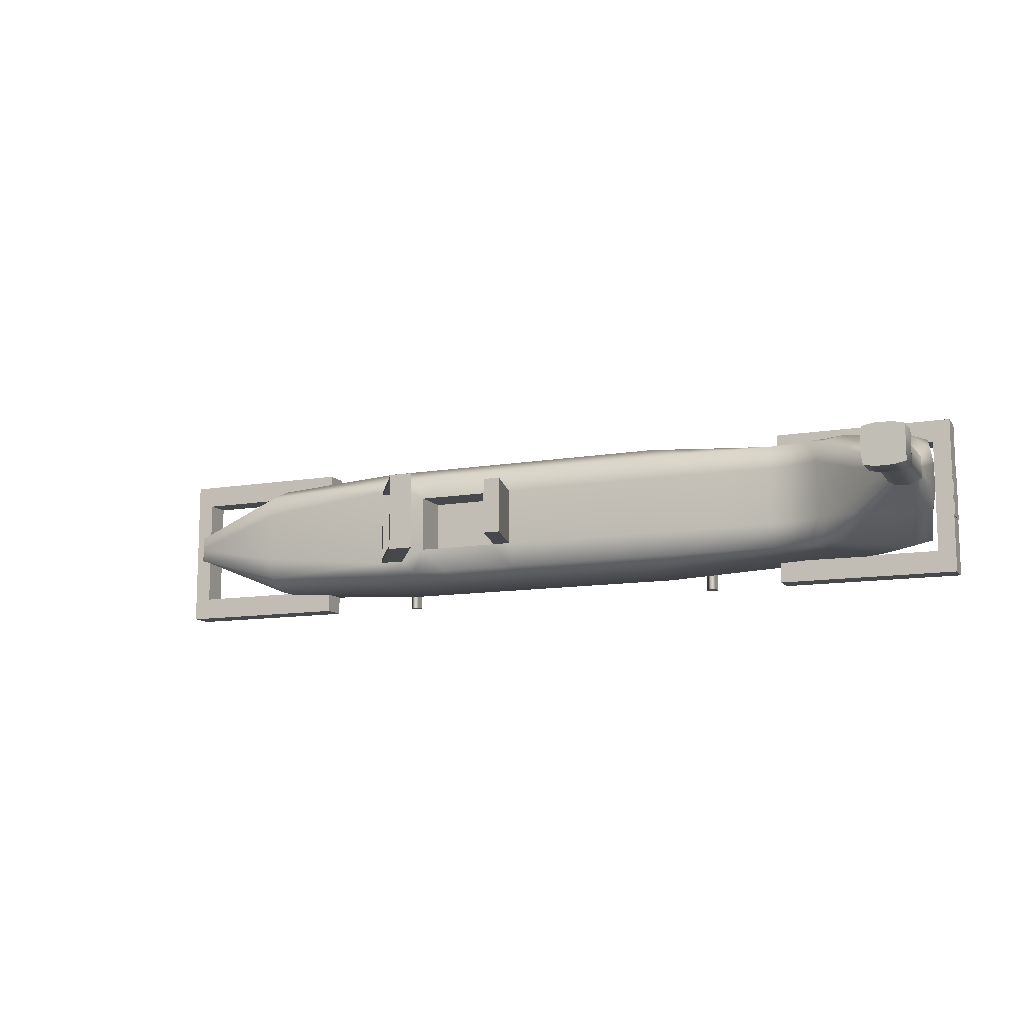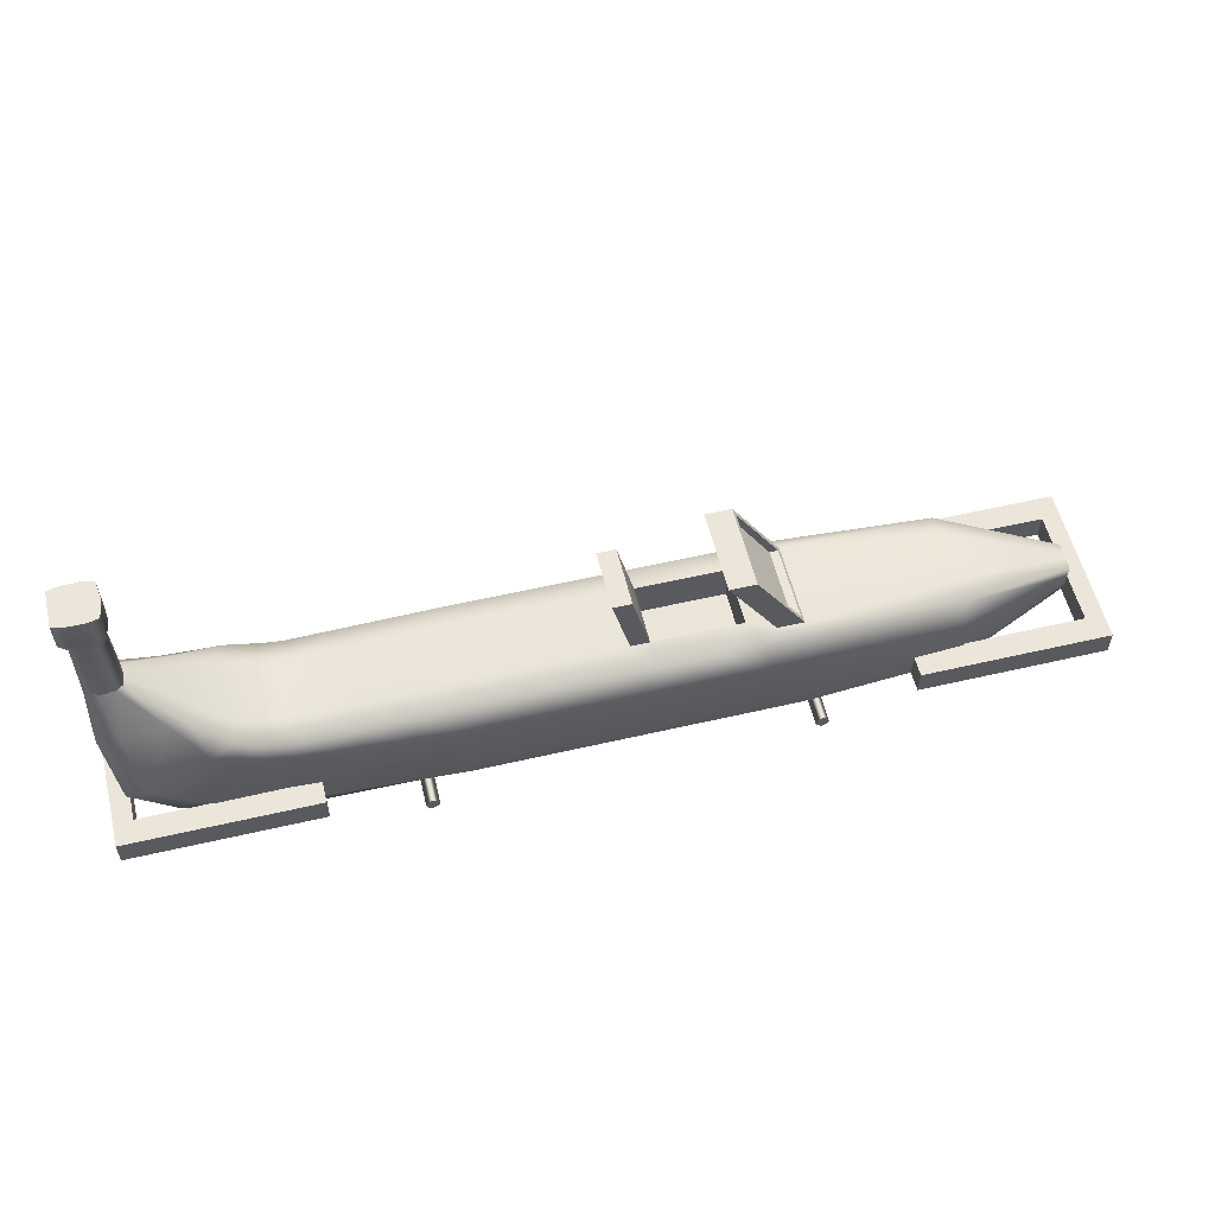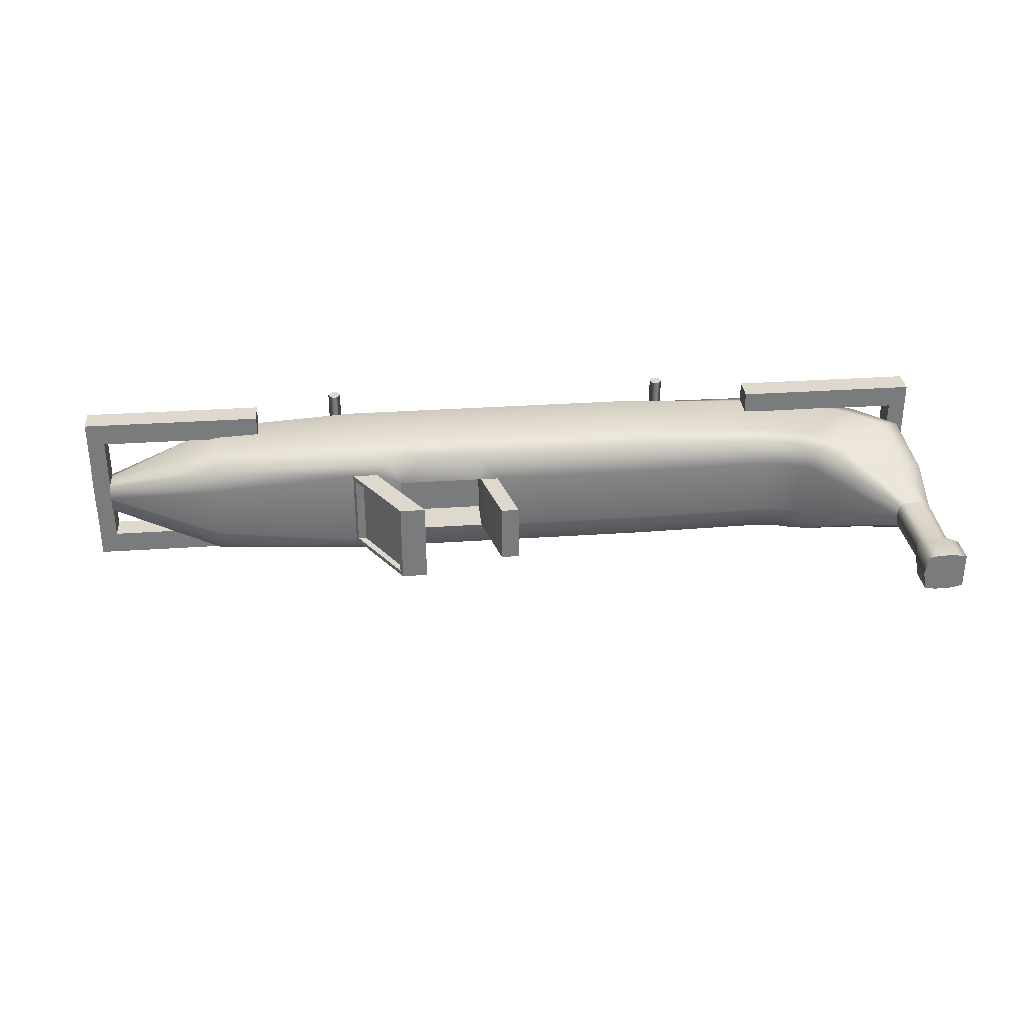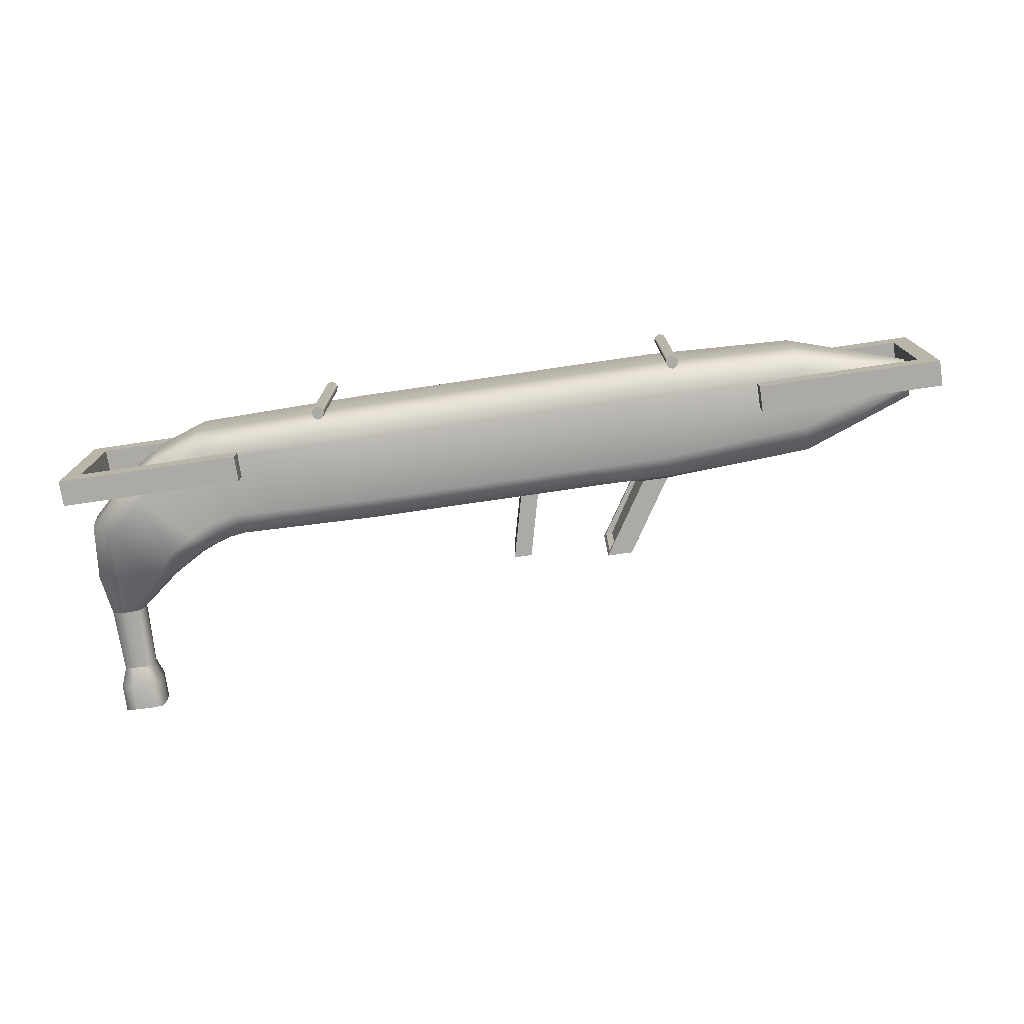
<metadata>
{"format":"obj","ext":"obj","renderer":"f3d","projection":"perspective","resolution":1024,"background":"white","views":[{"elev":-11.5,"azim":-157.2,"up":"+Z"},{"elev":56.5,"azim":-13.6,"up":"+Y"},{"elev":32.1,"azim":174.5,"up":"+Z"},{"elev":-75.8,"azim":8.3,"up":"+Z"}]}
</metadata>
<code>
g default
v -689.8 240.8 -34.49
v -689.9 205.2 -34.49
v -689.8 240.8 34.49
v -689.9 205.2 34.49
v -691.2 240.8 -34.49
v -691.3 205.2 -34.49
v -691.3 205.2 34.49
v -691.2 240.8 34.49
v 716.7 248.6 34.49
v 716.7 212.9 34.49
v 716.7 248.6 -34.49
v 716.7 212.9 -34.49
v 718.1 248.6 34.49
v 718.1 212.9 34.49
v 718.1 212.9 -34.49
v 718.1 248.6 -34.49
v -662.5 243.2 124.4
v -690.2 243.2 124.4
v -662.5 202.9 124.4
v -690.2 202.9 124.4
v -662.5 202.9 -124.4
v -690.2 202.9 -124.4
v -662.5 243.2 -124.4
v -690.2 243.2 -124.4
v -690.2 202.9 -89.38
v -662.5 202.9 -89.38
v -662.5 243.2 -89.38
v -690.2 243.2 -89.38
v -690.2 202.9 89.38
v -662.5 202.9 89.38
v -662.5 243.2 89.38
v -690.2 243.2 89.38
v -406 243.2 89.38
v -406 243.2 124.4
v -406 202.9 124.4
v -406 202.9 89.38
v -406 243.2 -124.4
v -406 243.2 -89.38
v -406 202.9 -89.38
v -406 202.9 -124.4
v 689.4 211 125.3
v 717.2 211 125.3
v 689.4 250.7 125.3
v 717.2 250.7 125.3
v 689.4 250.7 -125.3
v 717.2 250.7 -125.3
v 689.4 211 -125.3
v 717.2 211 -125.3
v 717.2 250.7 -89.38
v 689.4 250.7 -89.38
v 689.4 211 -89.38
v 717.2 211 -89.38
v 717.2 250.7 89.38
v 689.4 250.7 89.38
v 689.4 211 89.38
v 717.2 211 89.38
v 433 211 89.38
v 433 211 125.3
v 433 250.7 125.3
v 433 250.7 89.38
v 433 211 -125.3
v 433 211 -89.38
v 433 250.7 -89.38
v 433 250.7 -125.3
v -475 177 80.79
v 685.7 233.2 20.35
v -419.5 337.9 82.81
v 685.7 280.9 21.14
v -474.9 168.3 44.19
v 685.7 224.5 -0.1214
v 685.7 280.9 -0.1214
v -416.9 345.8 44.95
v 685.7 243.9 20.51
v 685.7 260.8 20.99
v -430.6 305.8 88.98
v -463.9 209.2 90.49
v 685.7 260.8 -0.1214
v 685.7 243.9 -0.1214
v -667.8 631 -0.1214
v -640.5 631.4 -0.1214
v 504.4 181 72.03
v 274.8 172.3 80.79
v 34.23 172.3 80.79
v -206.4 172.3 80.79
v -206.4 342.5 82.81
v 34.23 342.5 82.81
v 274.8 342.5 82.81
v 504.4 334.2 73.85
v 504.4 172.3 39.1
v 274.8 163.6 44.19
v 34.23 163.6 44.19
v -206.4 163.6 44.19
v -206.4 350.8 44.95
v 34.23 350.8 44.95
v 274.8 350.8 62.97
v 504.4 341.7 39.78
v 504.4 293.1 92.49
v 274.8 308.5 103.5
v 34.23 308.5 103.5
v -206.4 308.5 103.5
v -206.4 206.4 102.3
v 34.23 206.4 102.3
v 274.8 206.4 102.3
v 504.4 212.8 91.4
v -547.4 194 44.19
v -547.4 202.7 80.79
v -532.1 233.2 90.49
v -470.9 315.8 88.98
v -454.4 342.8 82.81
v -450.7 350.1 44.95
v -602.8 227 44.19
v -602.8 235.8 80.79
v -578.5 259.6 90.49
v -505.5 331 88.98
v -481.1 352.3 82.81
v -475.2 358.1 44.95
v -662.3 284.1 44.19
v -662.4 292.9 80.79
v -631.6 307.4 90.49
v -539.2 351 87.4
v -508.5 365.6 77.1
v -501 369.1 44.95
v -677.8 460.3 -0.1214
v -677.8 460.3 16.34
v -658 460.3 25.16
v -637.4 460.3 23.41
v -627.2 460.3 16.95
v -624.8 460.3 -0.1214
v -677.8 559.9 -0.1214
v -676.4 559.9 16.34
v -662.3 560 19.7
v -643 560.3 22.16
v -630.9 560.4 16.95
v -627.2 560.5 -0.1214
v -685.4 587.7 -0.1214
v -685.4 587.7 26.92
v -667.7 588 30.91
v -640.4 588.3 31.33
v -624.3 588.5 27.73
v -620.2 588.5 -0.1214
v -685.7 630.8 -0.1214
v -685.7 630.8 26.92
v -667.9 631 30.91
v -640.6 631.4 31.33
v -624.5 631.6 27.73
v -620.5 631.6 -0.1214
v 274.8 308.5 -103.8
v 34.23 308.5 -103.8
v 34.23 206.4 -102.5
v 274.8 206.4 -102.5
v 274.8 172.3 -81.03
v 34.23 172.3 -81.03
v 34.23 163.6 -44.43
v 274.8 163.6 -44.43
v 34.23 342.5 -83.05
v 274.8 342.5 -83.05
v 274.8 350.8 -63.22
v 34.23 350.8 -45.19
v 685.7 260.8 -21.23
v 685.7 243.9 -20.75
v -667.9 631 -31.16
v -640.6 631.4 -31.57
v 685.7 233.2 -20.59
v 685.7 280.9 -21.39
v -624.5 631.6 -27.97
v -685.7 630.8 -27.16
v -206.4 308.5 -103.8
v -430.6 305.8 -89.23
v -463.9 209.2 -90.73
v -206.4 206.4 -102.5
v 504.4 212.8 -91.65
v 504.4 293.1 -92.74
v -206.4 172.3 -81.03
v -475 177 -81.03
v -474.9 168.3 -44.43
v -206.4 163.6 -44.43
v 504.4 172.3 -39.34
v 504.4 181 -72.28
v 504.4 334.2 -74.1
v 504.4 341.7 -40.02
v -206.4 350.8 -45.19
v -416.9 345.8 -45.19
v -419.5 337.9 -83.05
v -206.4 342.5 -83.05
v -547.4 202.7 -81.03
v -547.4 194 -44.43
v -532.1 233.2 -90.73
v -470.9 315.8 -89.23
v -454.4 342.8 -83.05
v -450.7 350.1 -45.19
v -602.8 235.8 -81.03
v -602.8 227 -44.43
v -578.5 259.6 -90.73
v -505.5 331 -89.23
v -481.1 352.3 -83.05
v -475.2 358.1 -45.19
v -662.4 292.9 -81.03
v -662.3 284.1 -44.43
v -631.6 307.4 -90.73
v -539.2 351 -87.64
v -508.5 365.6 -77.35
v -501 369.1 -45.19
v -677.8 460.3 -16.59
v -658 460.3 -25.4
v -637.4 460.3 -23.65
v -627.2 460.3 -17.19
v -676.4 559.9 -16.59
v -662.3 560 -19.94
v -643 560.3 -22.4
v -630.9 560.4 -17.19
v -685.4 587.7 -27.16
v -667.7 588 -31.16
v -640.4 588.3 -31.57
v -624.3 588.5 -27.97
v -348.5 339.5 82.81
v -277.4 341 82.81
v -346.7 347.4 44.95
v -276.5 349.1 44.95
v -378 208.2 94.43
v -292.2 207.3 98.37
v -295.9 173.9 80.79
v -385.4 175.4 80.79
v -295.9 165.2 44.19
v -385.4 166.7 44.19
v -281.1 307.6 98.67
v -355.9 306.7 93.83
v -355.9 306.7 -94.07
v -281.1 307.6 -98.92
v -292.2 207.3 -98.61
v -378 208.2 -94.67
v -385.4 175.4 -81.03
v -295.9 173.9 -81.03
v -385.4 166.7 -44.43
v -295.9 165.2 -44.43
v -276.5 349.1 -45.19
v -346.7 347.4 -45.19
v -277.4 341 -83.05
v -348.5 339.5 -83.05
v 158.5 172.3 80.79
v 62.08 172.3 80.79
v 62.08 342.5 82.81
v 158.5 342.5 82.81
v 158.5 163.6 44.19
v 62.08 163.6 44.19
v 62.08 350.8 44.95
v 196.1 350.8 44.95
v 158.5 308.5 103.5
v 62.08 308.5 103.5
v 62.08 206.4 102.3
v 158.5 206.4 102.3
v 62.08 308.5 -103.8
v 158.5 308.5 -103.8
v 158.5 206.4 -102.5
v 62.08 206.4 -102.5
v 62.08 172.3 -81.03
v 158.5 172.3 -81.03
v 62.08 163.6 -44.43
v 158.5 163.6 -44.43
v 158.5 342.5 -83.05
v 62.08 342.5 -83.05
v 196.1 350.8 -45.19
v 62.08 350.8 -45.19
v 8.727 453.6 44.95
v 36.58 453.6 44.95
v 36.58 453.6 -45.19
v 8.727 453.6 -45.19
v 62.08 291 44.95
v 196.1 291 44.95
v 196.1 291 -45.19
v 62.08 291 -45.19
v 216.6 172.3 80.79
v 216.6 163.6 44.19
v 216.6 308.5 103.5
v 216.6 206.4 -102.5
v 216.6 342.5 -83.05
v 235.4 350.8 -63.22
v 216.6 342.5 82.81
v 235.4 350.8 62.97
v 216.6 206.4 102.3
v 216.6 308.5 -103.8
v 216.6 172.3 -81.03
v 216.6 163.6 -44.43
v 201.4 467.9 62.97
v 201.4 467.9 -63.22
v 162 467.9 -63.22
v 162 467.9 62.97
v 271.1 356.7 55.99
v 271.1 356.7 -56.23
v 205.1 462 -56.23
v 205.1 462 55.99
v 258.4 356.7 55.99
v 258.4 356.7 -56.23
v 194.3 461.9 -56.23
v 194.3 461.9 55.99
v -683.2 377.7 22.03
v -679.2 386.5 48.57
v -648.5 390 53.28
v -584 400.5 56.2
v -562.5 404.1 49.88
v -557.2 404.9 22.41
v -679.2 386.5 -48.81
v -683.2 377.7 -22.28
v -648.5 390 -53.53
v -584 400.5 -56.44
v -562.5 404.1 -50.12
v -557.2 404.9 -22.66
v 308.7 161.5 112.1
v 308.7 146.7 112.1
v 295.1 161.5 112.1
v 295.1 146.7 112.1
v 308.7 161.5 -115.4
v 308.7 146.7 -115.4
v 295.1 161.5 -115.4
v 295.1 146.7 -115.4
v 301.5 165 -115.4
v 301.5 143.2 -115.4
v 301.5 143.2 112.1
v 301.5 165 112.1
v 311.9 153.6 -115.4
v 301.5 153.6 -115.4
v 291.9 153.6 -115.4
v 291.9 153.6 112.1
v 301.5 153.6 112.1
v 311.9 153.6 112.1
v -256.7 161.5 112.1
v -256.7 146.7 112.1
v -270.3 161.5 112.1
v -270.3 146.7 112.1
v -256.7 161.5 -115.4
v -256.7 146.7 -115.4
v -270.3 161.5 -115.4
v -270.3 146.7 -115.4
v -263.8 165 -115.4
v -263.8 143.2 -115.4
v -263.8 143.2 112.1
v -263.8 165 112.1
v -253.5 153.6 -115.4
v -263.8 153.6 -115.4
v -273.5 153.6 -115.4
v -273.5 153.6 112.1
v -263.8 153.6 112.1
v -253.5 153.6 112.1
v 232.1 356.5 56.15
v 232.1 356.5 -56.39
v 165.6 462.2 56.15
v 165.6 462.2 -56.39
v 239.9 356.5 56.15
v 239.9 356.5 -56.39
v 176 462.2 56.15
v 176 462.2 -56.39
g banana
f 5 6 7 8
f 1 3 4 2
f 1 2 6 5
f 2 4 7 6
f 4 3 8 7
f 3 1 5 8
f 13 14 15 16
f 9 11 12 10
f 9 10 14 13
f 10 12 15 14
f 12 11 16 15
f 11 9 13 16
f 17 18 20 19
f 19 20 29 30
f 21 22 24 23
f 31 32 18 17
f 18 32 29 20
f 33 34 35 36
f 26 25 22 21
f 37 38 39 40
f 23 24 28 27
f 25 28 24 22
f 30 29 25 26
f 27 31 30 26
f 27 28 32 31
f 29 32 28 25
f 31 17 34 33
f 17 19 35 34
f 19 30 36 35
f 30 31 33 36
f 23 27 38 37
f 27 26 39 38
f 26 21 40 39
f 21 23 37 40
f 41 42 44 43
f 43 44 53 54
f 45 46 48 47
f 55 56 42 41
f 42 56 53 44
f 57 58 59 60
f 50 49 46 45
f 61 62 63 64
f 47 48 52 51
f 49 52 48 46
f 54 53 49 50
f 51 55 54 50
f 51 52 56 55
f 53 56 52 49
f 55 41 58 57
f 41 43 59 58
f 43 54 60 59
f 54 55 57 60
f 47 51 62 61
f 51 50 63 62
f 50 45 64 63
f 45 47 61 64
f 248 249 250 247
f 240 244 243 239
f 244 257 258 243
f 242 246 245 241
f 268 269 270 267
f 73 78 77 74
f 144 80 79 143
f 241 248 247 242
f 239 250 249 240
f 66 70 78 73
f 71 68 74 77
f 145 146 80 144
f 79 141 142 143
f 226 219 220 225
f 100 101 102 99
f 73 74 97 104
f 104 97 98 103
f 222 224 223 221
f 84 92 91 83
f 70 66 81 89
f 89 81 82 90
f 224 233 234 223
f 92 176 153 91
f 154 177 89 90
f 68 71 96 88
f 88 96 95 87
f 217 215 216 218
f 93 85 86 94
f 96 180 157 95
f 236 217 218 235
f 181 93 94 158
f 215 226 225 216
f 85 100 99 86
f 74 68 88 97
f 97 88 87 98
f 66 73 104 81
f 81 104 103 82
f 219 222 221 220
f 101 84 83 102
f 69 65 106 105
f 65 76 107 106
f 76 75 108 107
f 75 67 109 108
f 67 72 110 109
f 72 182 190 110
f 105 186 175 69
f 105 106 112 111
f 106 107 113 112
f 107 108 114 113
f 108 109 115 114
f 109 110 116 115
f 110 190 196 116
f 111 192 186 105
f 111 112 118 117
f 112 113 119 118
f 113 114 120 119
f 114 115 121 120
f 115 116 122 121
f 196 202 122 116
f 117 198 192 111
f 117 118 296 295
f 119 297 296 118
f 119 120 298 297
f 120 121 299 298
f 122 300 299 121
f 123 124 130 129
f 124 125 131 130
f 125 126 132 131
f 126 127 133 132
f 127 128 134 133
f 129 130 136 135
f 130 131 137 136
f 131 132 138 137
f 132 133 139 138
f 133 134 140 139
f 135 136 142 141
f 136 137 143 142
f 137 138 144 143
f 138 139 145 144
f 139 140 146 145
f 254 251 252 253
f 257 255 256 258
f 261 259 260 262
f 77 78 160 159
f 79 80 162 161
f 251 260 259 252
f 253 256 255 254
f 78 70 163 160
f 159 164 71 77
f 80 146 165 162
f 79 161 166 141
f 229 230 227 228
f 170 167 148 149
f 172 159 160 171
f 147 172 171 150
f 233 231 232 234
f 176 173 152 153
f 178 163 70 177
f 151 178 177 154
f 180 71 164 179
f 157 180 179 156
f 237 238 236 235
f 184 181 158 155
f 228 227 238 237
f 167 184 155 148
f 179 164 159 172
f 156 179 172 147
f 171 160 163 178
f 150 171 178 151
f 232 231 230 229
f 173 170 149 152
f 175 186 185 174
f 174 185 187 169
f 169 187 188 168
f 168 188 189 183
f 183 189 190 182
f 186 192 191 185
f 185 191 193 187
f 187 193 194 188
f 188 194 195 189
f 189 195 196 190
f 192 198 197 191
f 191 197 199 193
f 193 199 200 194
f 194 200 201 195
f 195 201 202 196
f 198 302 301 197
f 301 303 199 197
f 199 303 304 200
f 200 304 305 201
f 305 306 202 201
f 123 129 207 203
f 203 207 208 204
f 204 208 209 205
f 205 209 210 206
f 206 210 134 128
f 129 135 211 207
f 207 211 212 208
f 208 212 213 209
f 209 213 214 210
f 210 214 140 134
f 135 141 166 211
f 211 166 161 212
f 212 161 162 213
f 213 162 165 214
f 214 165 146 140
f 75 76 219 226
f 101 100 225 220
f 65 69 224 222
f 92 84 221 223
f 69 175 233 224
f 176 92 223 234
f 72 67 215 217
f 85 93 218 216
f 182 72 217 236
f 93 181 235 218
f 67 75 226 215
f 100 85 216 225
f 76 65 222 219
f 84 101 220 221
f 230 169 168 227
f 228 167 170 229
f 175 174 231 233
f 173 176 234 232
f 238 183 182 236
f 235 181 184 237
f 227 168 183 238
f 237 184 167 228
f 231 174 169 230
f 229 170 173 232
f 99 102 249 248
f 279 273 247 250
f 83 91 244 240
f 272 271 239 243
f 91 153 257 244
f 282 272 243 258
f 277 278 246 242
f 94 86 241 245
f 278 276 261 246
f 266 263 264 265
f 86 99 248 241
f 273 277 242 247
f 271 279 250 239
f 102 83 240 249
f 149 148 251 254
f 280 274 253 252
f 153 152 255 257
f 281 282 258 256
f 261 276 275 259
f 155 158 262 260
f 148 155 260 251
f 275 280 252 259
f 274 281 256 253
f 152 149 254 255
f 94 245 264 263
f 245 262 265 264
f 262 158 266 265
f 158 94 263 266
f 245 246 268 267
f 246 261 269 268
f 261 262 270 269
f 262 245 267 270
f 103 98 273 279
f 90 82 271 272
f 154 90 272 282
f 87 95 278 277
f 283 284 285 286
f 98 87 277 273
f 82 103 279 271
f 147 150 274 280
f 151 154 282 281
f 276 157 156 275
f 156 147 280 275
f 150 151 281 274
f 291 292 293 294
f 157 276 285 284
f 348 347 349 350
f 278 95 283 286
f 95 157 288 287
f 157 284 289 288
f 284 283 290 289
f 283 95 287 290
f 287 288 292 291
f 288 289 293 292
f 289 290 294 293
f 290 287 291 294
f 124 123 295 296
f 297 125 124 296
f 126 125 297 298
f 127 126 298 299
f 300 128 127 299
f 302 123 203 301
f 203 204 303 301
f 303 204 205 304
f 304 205 206 305
f 206 128 306 305
f 122 202 306 300
f 198 117 295 302
f 180 96 71
f 89 177 70
f 300 306 128
f 302 295 123
f 318 309 322 323
f 315 320 321 313
f 307 324 319 311
f 317 310 314 316
f 322 309 313 321
f 309 318 315 313
f 311 319 320 315
f 308 317 316 312
f 307 318 323 324
f 315 318 307 311
f 319 312 316 320
f 321 320 316 314
f 310 322 321 314
f 323 322 310 317
f 324 323 317 308
f 319 324 308 312
f 336 327 340 341
f 333 338 339 331
f 325 342 337 329
f 335 328 332 334
f 340 327 331 339
f 327 336 333 331
f 329 337 338 333
f 326 335 334 330
f 325 336 341 342
f 333 336 325 329
f 337 330 334 338
f 339 338 334 332
f 328 340 339 332
f 341 340 328 335
f 342 341 335 326
f 337 342 326 330
f 276 278 343 344
f 278 286 345 343
f 286 285 346 345
f 285 276 344 346
f 344 343 347 348
f 343 345 349 347
f 345 346 350 349
f 346 344 348 350

</code>
